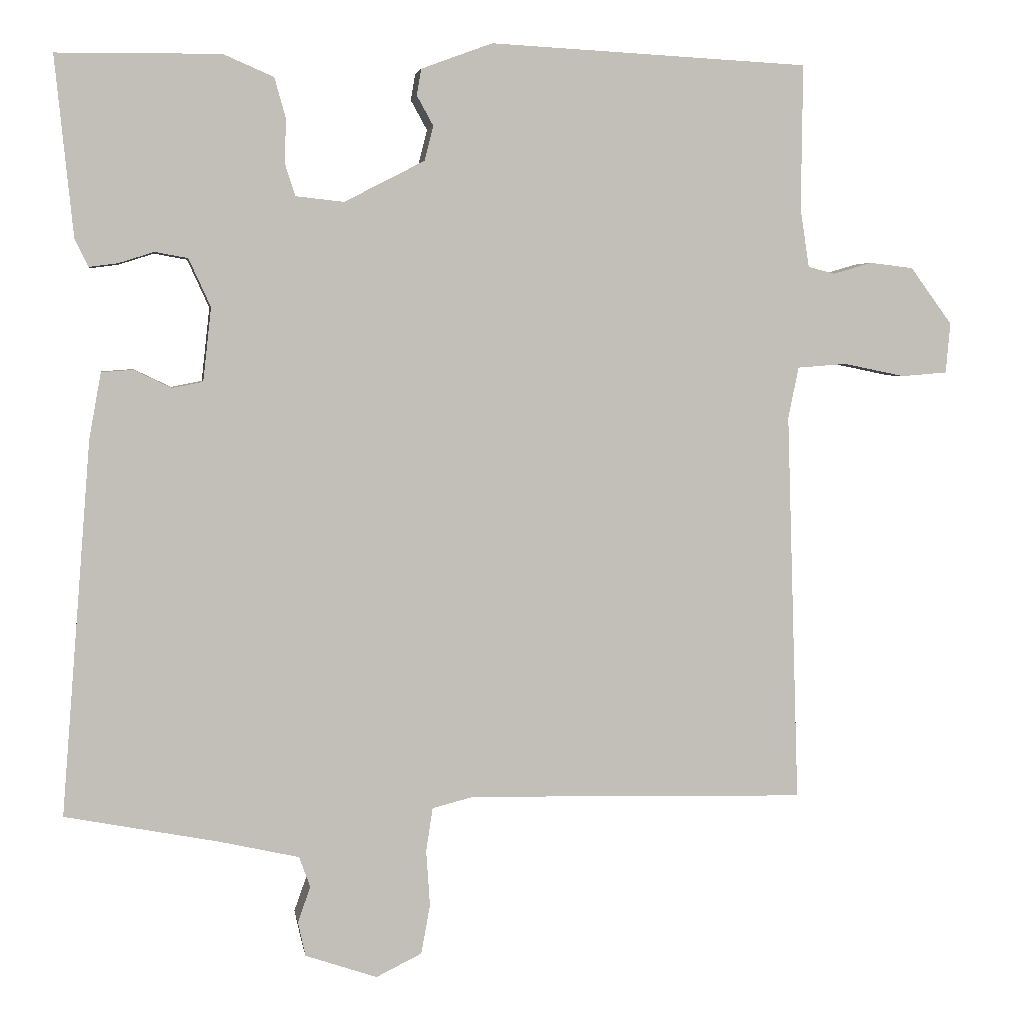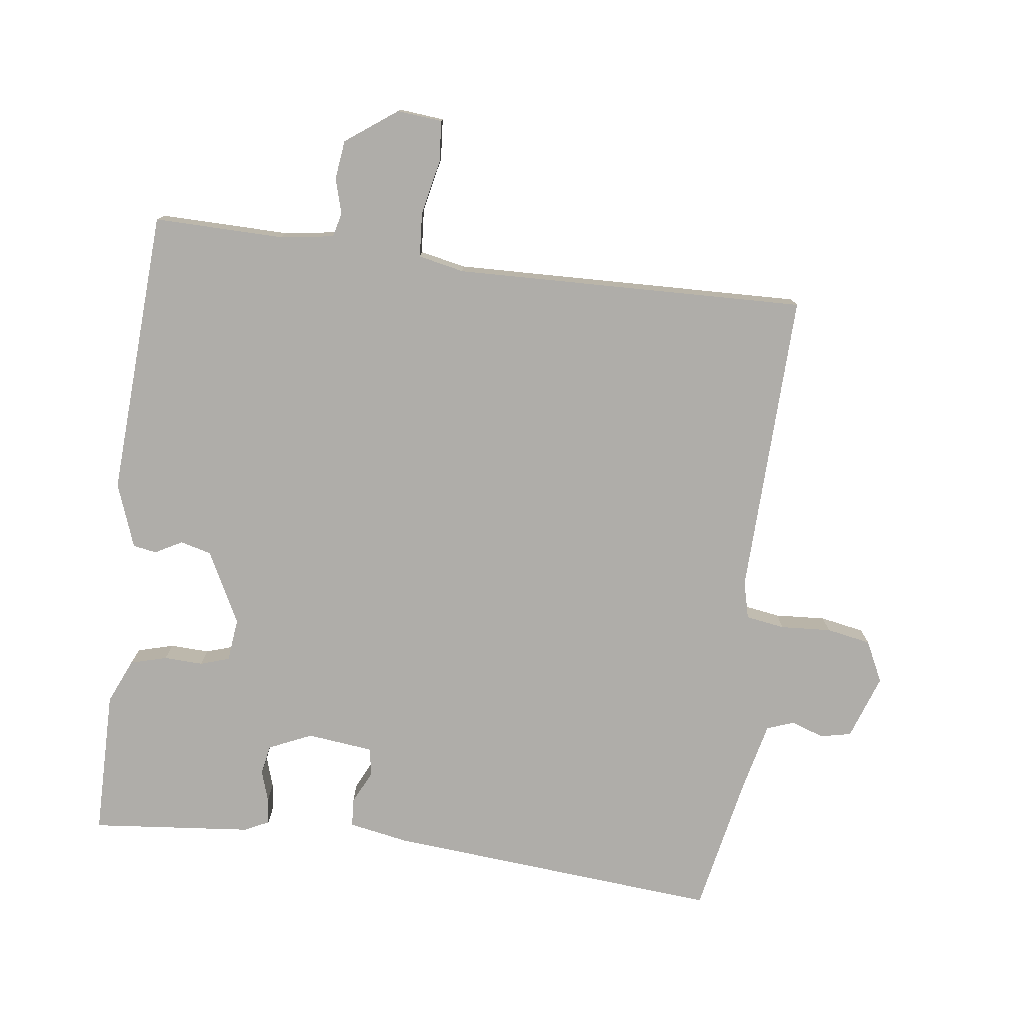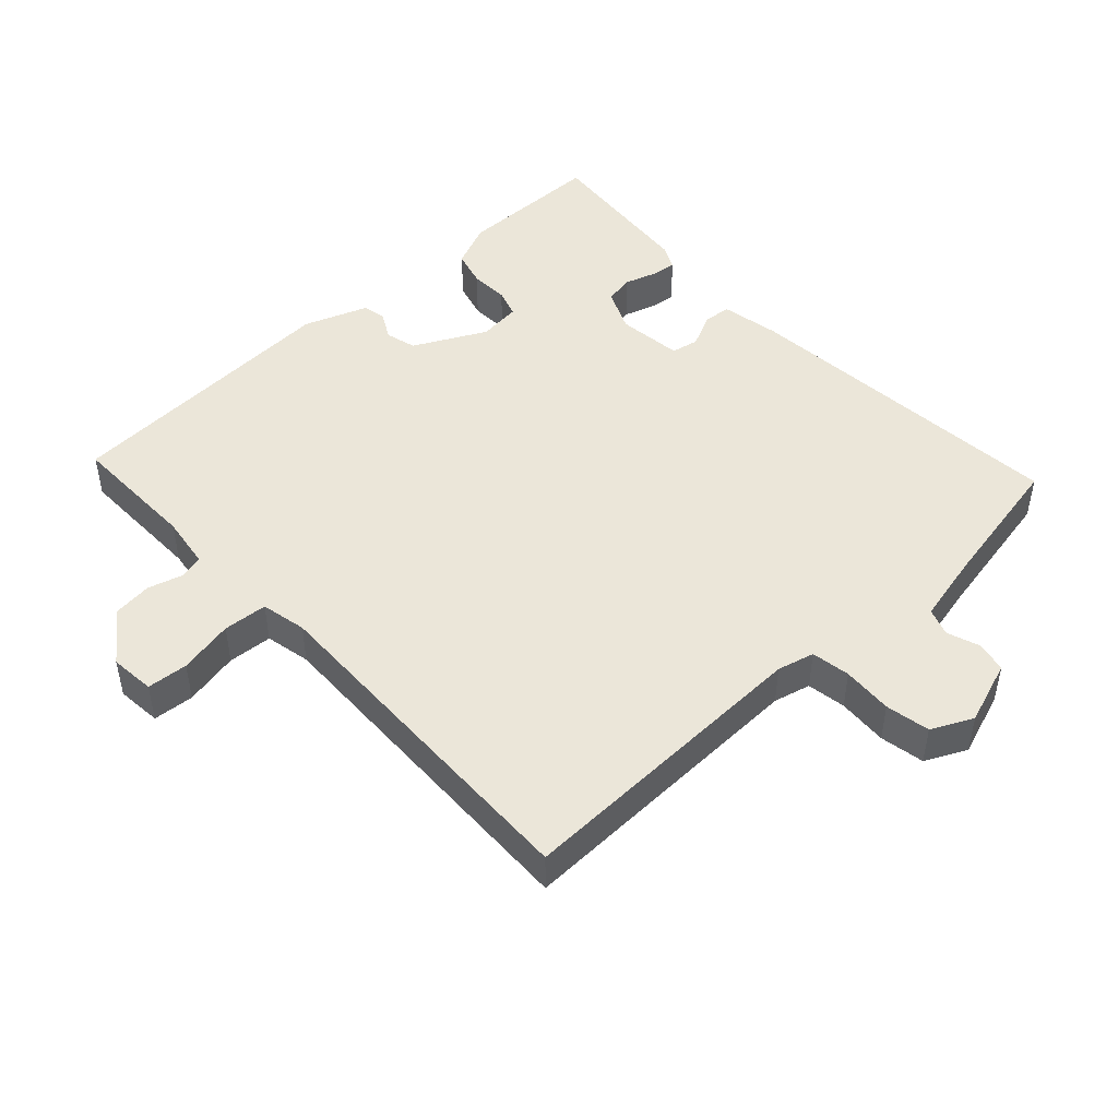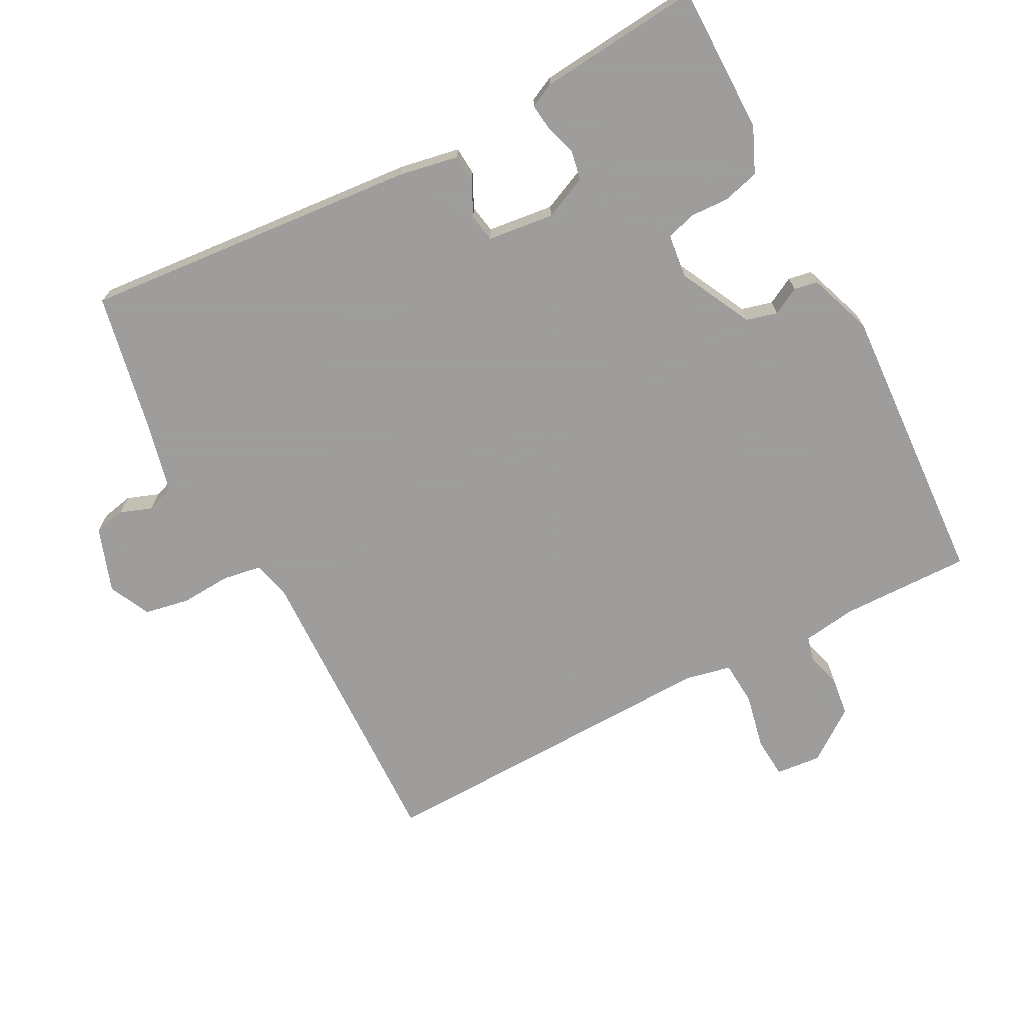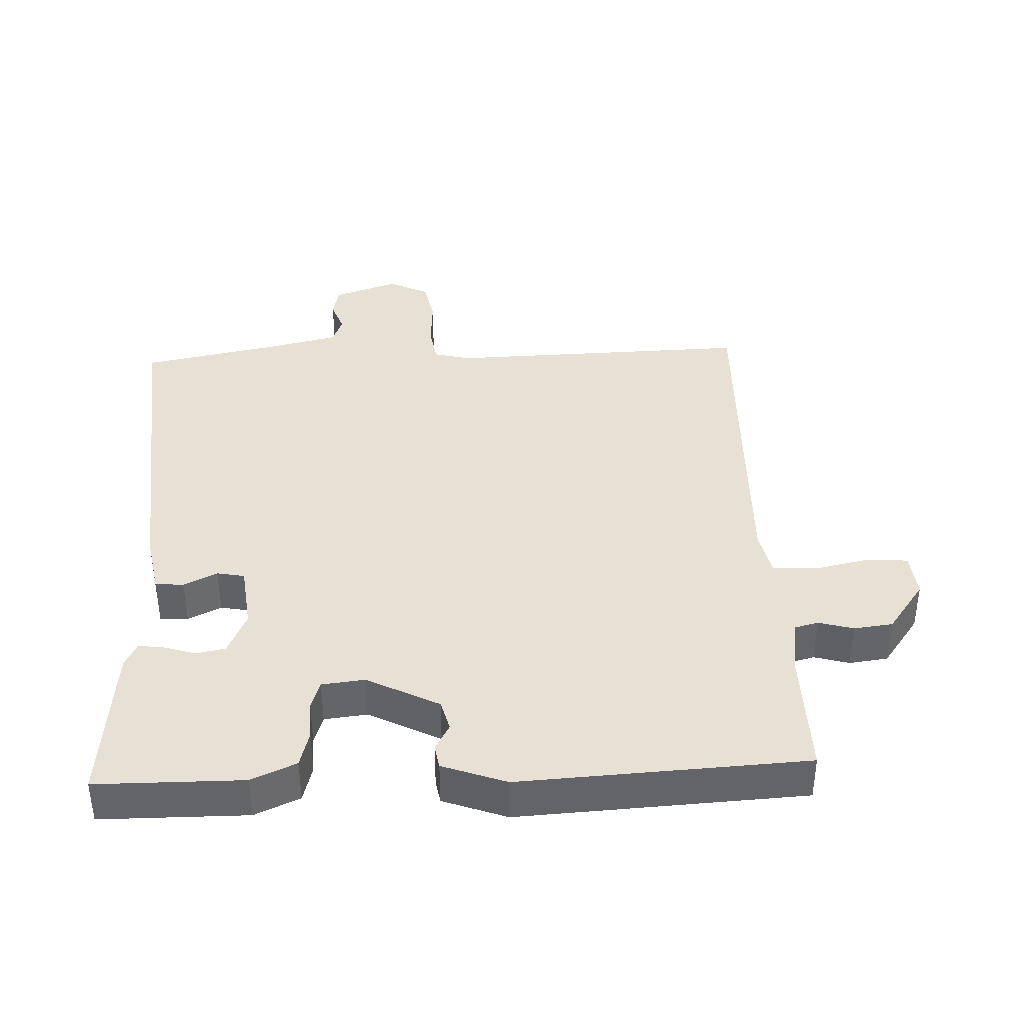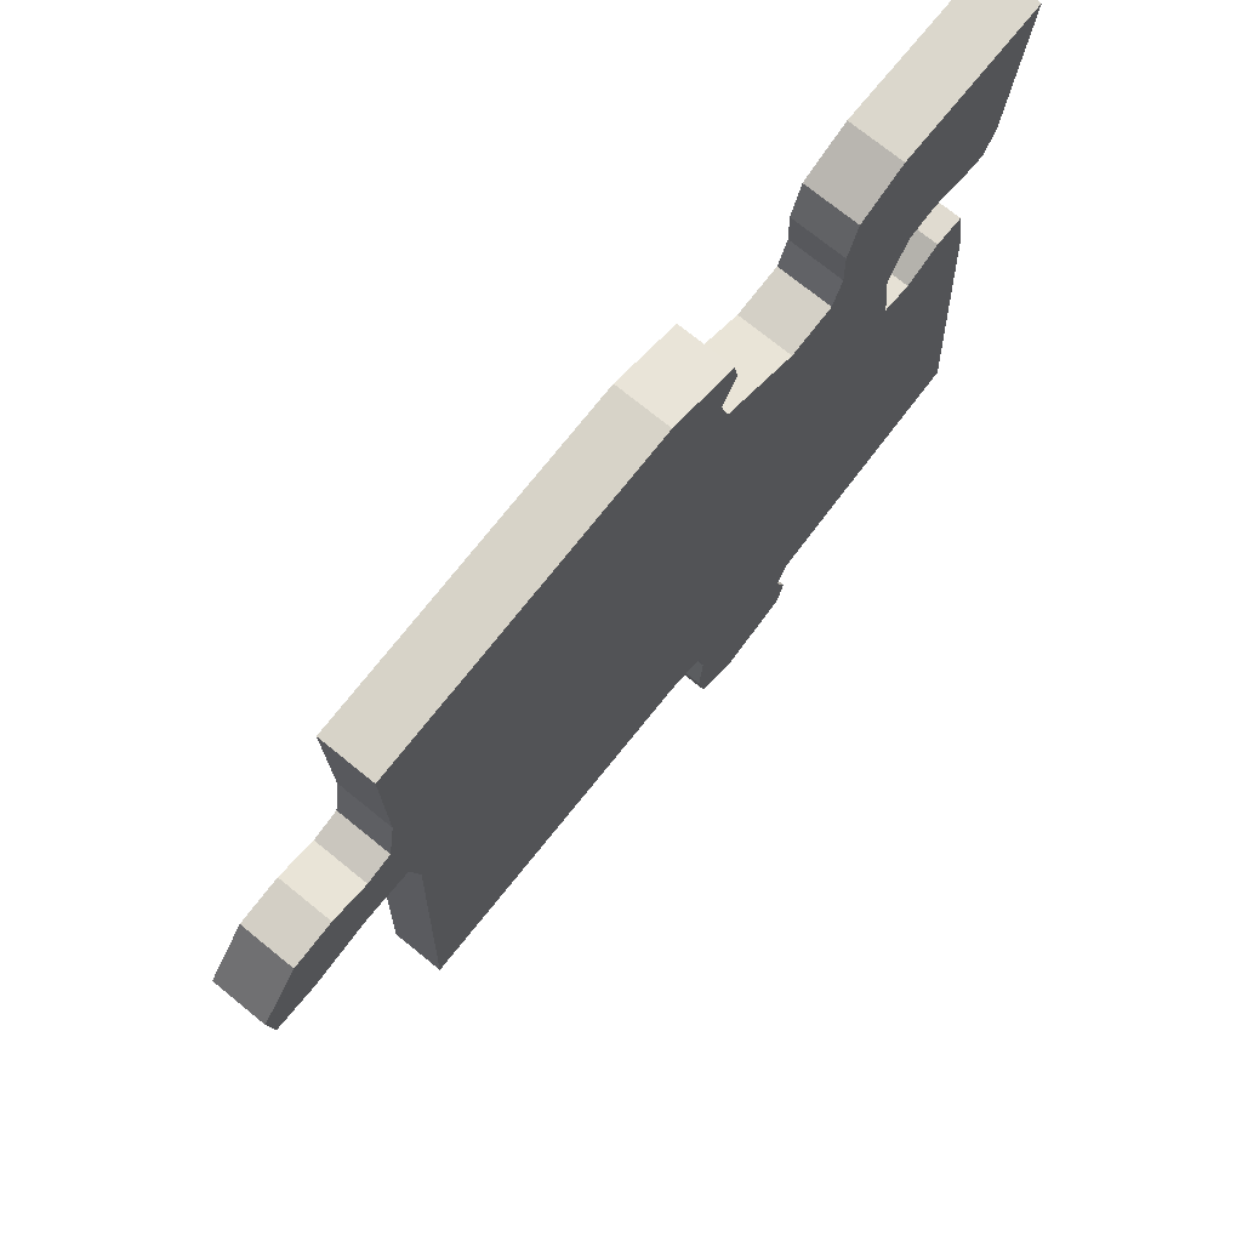
<metadata>
{"format":"obj","ext":"obj","renderer":"f3d","projection":"perspective","resolution":1024,"background":"white","views":[{"elev":4.1,"azim":-8.8,"up":"+Z"},{"elev":-77.3,"azim":82.4,"up":"+Y"},{"elev":47.4,"azim":136.9,"up":"+Y"},{"elev":-70.7,"azim":-62.6,"up":"+Y"},{"elev":39.1,"azim":-2.6,"up":"+Y"},{"elev":73.8,"azim":129.0,"up":"+Z"}]}
</metadata>
<code>
v 0.5 0.07 -0.5
v 0.047 0.07 -0.489
v -0.008 0.07 -0.503
v -0.017 0.07 -0.561
v -0.012 0.07 -0.636
v -0.024 0.07 -0.702
v -0.085 0.07 -0.732
v -0.181 0.07 -0.699
v -0.191 0.07 -0.653
v -0.174 0.07 -0.605
v -0.189 0.07 -0.564
v -0.294 0.07 -0.54
v -0.5 0.07 -0.5
v -0.46 0.07 -0.001
v -0.444 0.07 0.087
v -0.402 0.07 0.09
v -0.352 0.07 0.066
v -0.311 0.07 0.074
v -0.3 0.07 0.172
v -0.329 0.07 0.236
v -0.373 0.07 0.244
v -0.42 0.07 0.229
v -0.458 0.07 0.224
v -0.476 0.07 0.261
v -0.5 0.07 0.5
v -0.282 0.07 0.502
v -0.215 0.07 0.473
v -0.2 0.07 0.419
v -0.202 0.07 0.361
v -0.188 0.07 0.318
v -0.124 0.07 0.311
v -0.017 0.07 0.366
v -0.005 0.07 0.412
v -0.027 0.07 0.452
v -0.021 0.07 0.487
v 0.074 0.07 0.522
v 0.5 0.07 0.5
v 0.498 0.07 0.307
v 0.51 0.07 0.228
v 0.546 0.07 0.219
v 0.598 0.07 0.234
v 0.656 0.07 0.227
v 0.712 0.07 0.151
v 0.706 0.07 0.084
v 0.645 0.07 0.079
v 0.563 0.07 0.096
v 0.497 0.07 0.091
v 0.483 0.07 0.023
v 0.5 0 -0.5
v 0.047 0 -0.489
v -0.008 0 -0.503
v -0.017 0 -0.561
v -0.012 0 -0.636
v -0.024 0 -0.702
v -0.085 0 -0.732
v -0.181 0 -0.699
v -0.191 0 -0.653
v -0.174 0 -0.605
v -0.189 0 -0.564
v -0.294 0 -0.54
v -0.5 0 -0.5
v -0.46 0 -0.001
v -0.444 0 0.087
v -0.402 0 0.09
v -0.352 0 0.066
v -0.311 0 0.074
v -0.3 0 0.172
v -0.329 0 0.236
v -0.373 0 0.244
v -0.42 0 0.229
v -0.458 0 0.224
v -0.476 0 0.261
v -0.5 0 0.5
v -0.282 0 0.502
v -0.215 0 0.473
v -0.2 0 0.419
v -0.202 0 0.361
v -0.188 0 0.318
v -0.124 0 0.311
v -0.017 0 0.366
v -0.005 0 0.412
v -0.027 0 0.452
v -0.021 0 0.487
v 0.074 0 0.522
v 0.5 0 0.5
v 0.498 0 0.307
v 0.51 0 0.228
v 0.546 0 0.219
v 0.598 0 0.234
v 0.656 0 0.227
v 0.712 0 0.151
v 0.706 0 0.084
v 0.645 0 0.079
v 0.563 0 0.096
v 0.497 0 0.091
v 0.483 0 0.023
f 44 45 46
f 43 44 46
f 42 43 46
f 41 42 46
f 40 41 46
f 39 40 46 47
f 38 39 47 48
f 37 38 48
f 36 37 48
f 35 36 48
f 34 35 48
f 33 34 48
f 27 28 29
f 26 27 29
f 25 26 29
f 24 25 29
f 23 24 29
f 22 23 29
f 21 22 29
f 20 21 29 30
f 19 20 30 31
f 15 16 17
f 14 15 17
f 13 14 17
f 12 13 17
f 11 12 17 18
f 19 31 32
f 18 19 32
f 11 18 32
f 10 11 32
f 8 9 10
f 7 8 10
f 6 7 10
f 5 6 10
f 4 5 10
f 48 1 2
f 33 48 2
f 32 33 2
f 3 4 10 32
f 2 3 32
f 94 93 92
f 94 92 91
f 94 91 90
f 94 90 89
f 94 89 88
f 95 94 88 87
f 96 95 87 86
f 96 86 85
f 96 85 84
f 96 84 83
f 96 83 82
f 96 82 81
f 77 76 75
f 77 75 74
f 77 74 73
f 77 73 72
f 77 72 71
f 77 71 70
f 77 70 69
f 78 77 69 68
f 79 78 68 67
f 65 64 63
f 65 63 62
f 65 62 61
f 65 61 60
f 66 65 60 59
f 80 79 67
f 80 67 66
f 80 66 59
f 80 59 58
f 58 57 56
f 58 56 55
f 58 55 54
f 58 54 53
f 58 53 52
f 50 49 96
f 50 96 81
f 50 81 80
f 80 58 52 51
f 80 51 50
f 1 49 50 2
f 2 50 51 3
f 3 51 52 4
f 4 52 53 5
f 5 53 54 6
f 6 54 55 7
f 7 55 56 8
f 8 56 57 9
f 9 57 58 10
f 10 58 59 11
f 11 59 60 12
f 12 60 61 13
f 13 61 62 14
f 14 62 63 15
f 15 63 64 16
f 16 64 65 17
f 17 65 66 18
f 18 66 67 19
f 19 67 68 20
f 20 68 69 21
f 21 69 70 22
f 22 70 71 23
f 23 71 72 24
f 24 72 73 25
f 25 73 74 26
f 26 74 75 27
f 27 75 76 28
f 28 76 77 29
f 29 77 78 30
f 30 78 79 31
f 31 79 80 32
f 32 80 81 33
f 33 81 82 34
f 34 82 83 35
f 35 83 84 36
f 36 84 85 37
f 37 85 86 38
f 38 86 87 39
f 39 87 88 40
f 40 88 89 41
f 41 89 90 42
f 42 90 91 43
f 43 91 92 44
f 44 92 93 45
f 45 93 94 46
f 46 94 95 47
f 47 95 96 48
f 48 96 49 1

</code>
